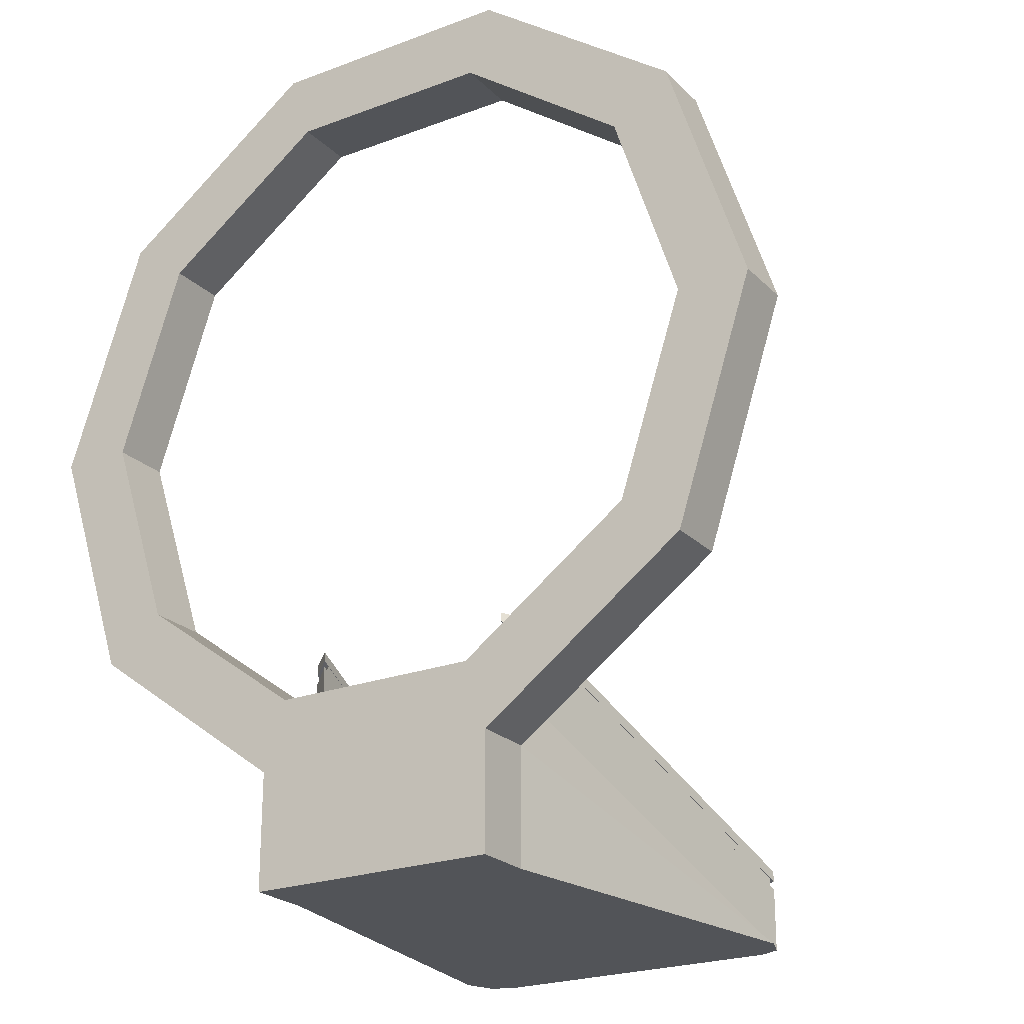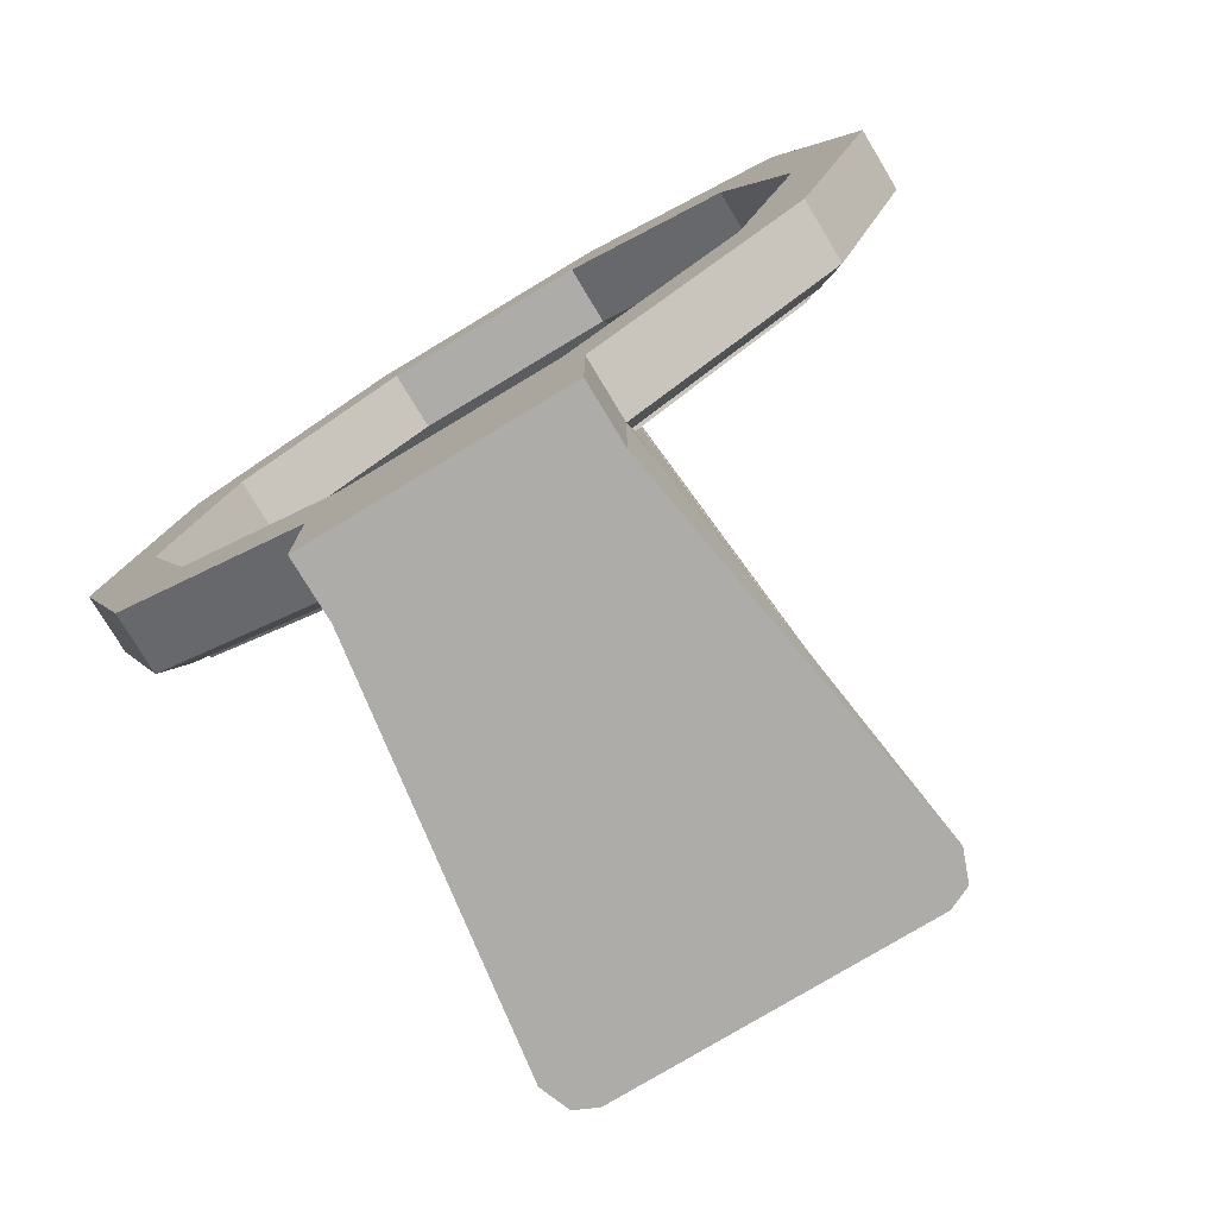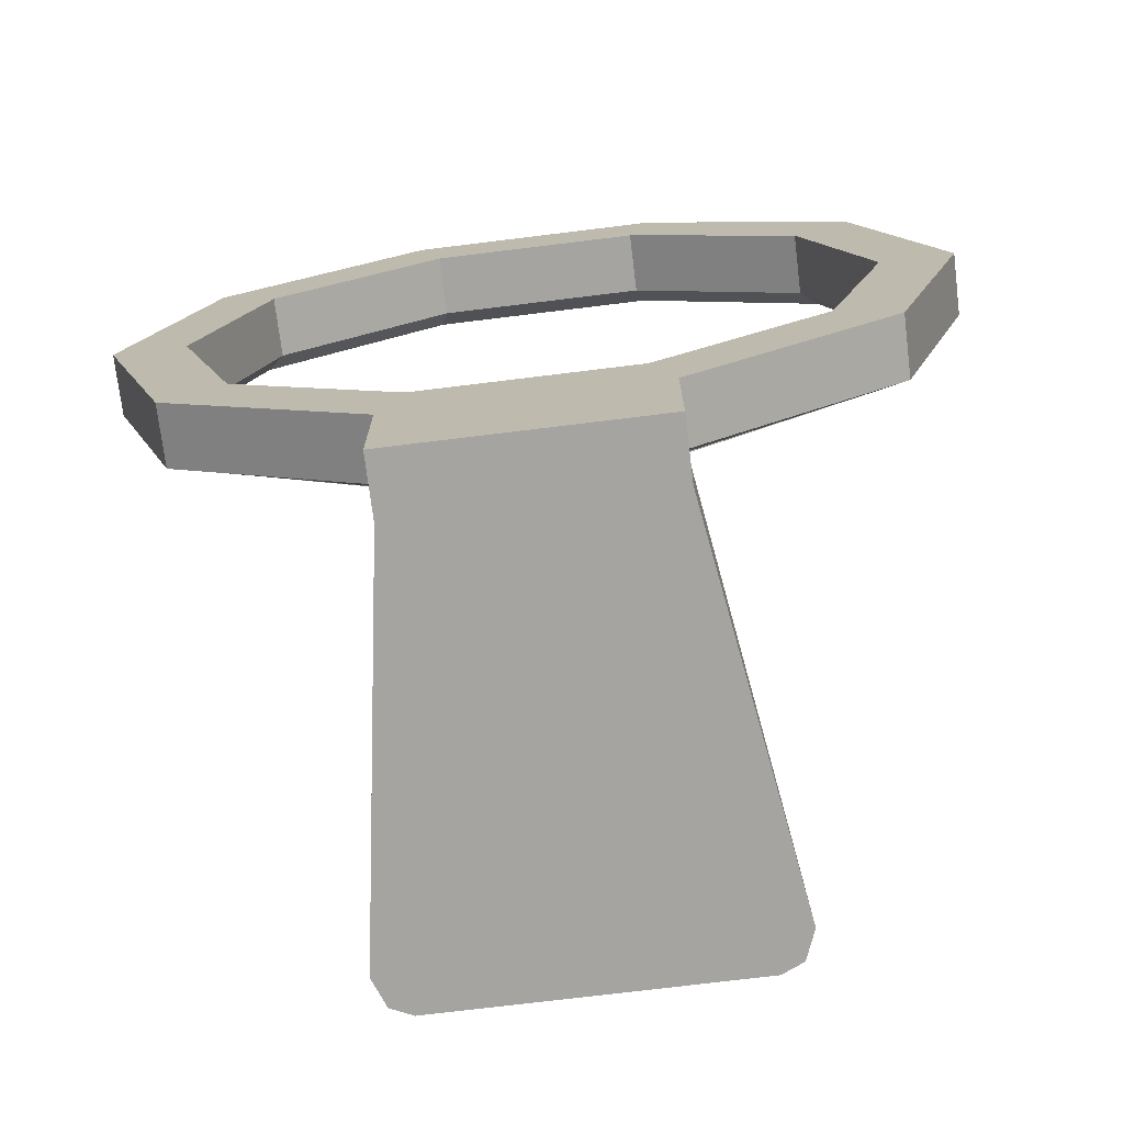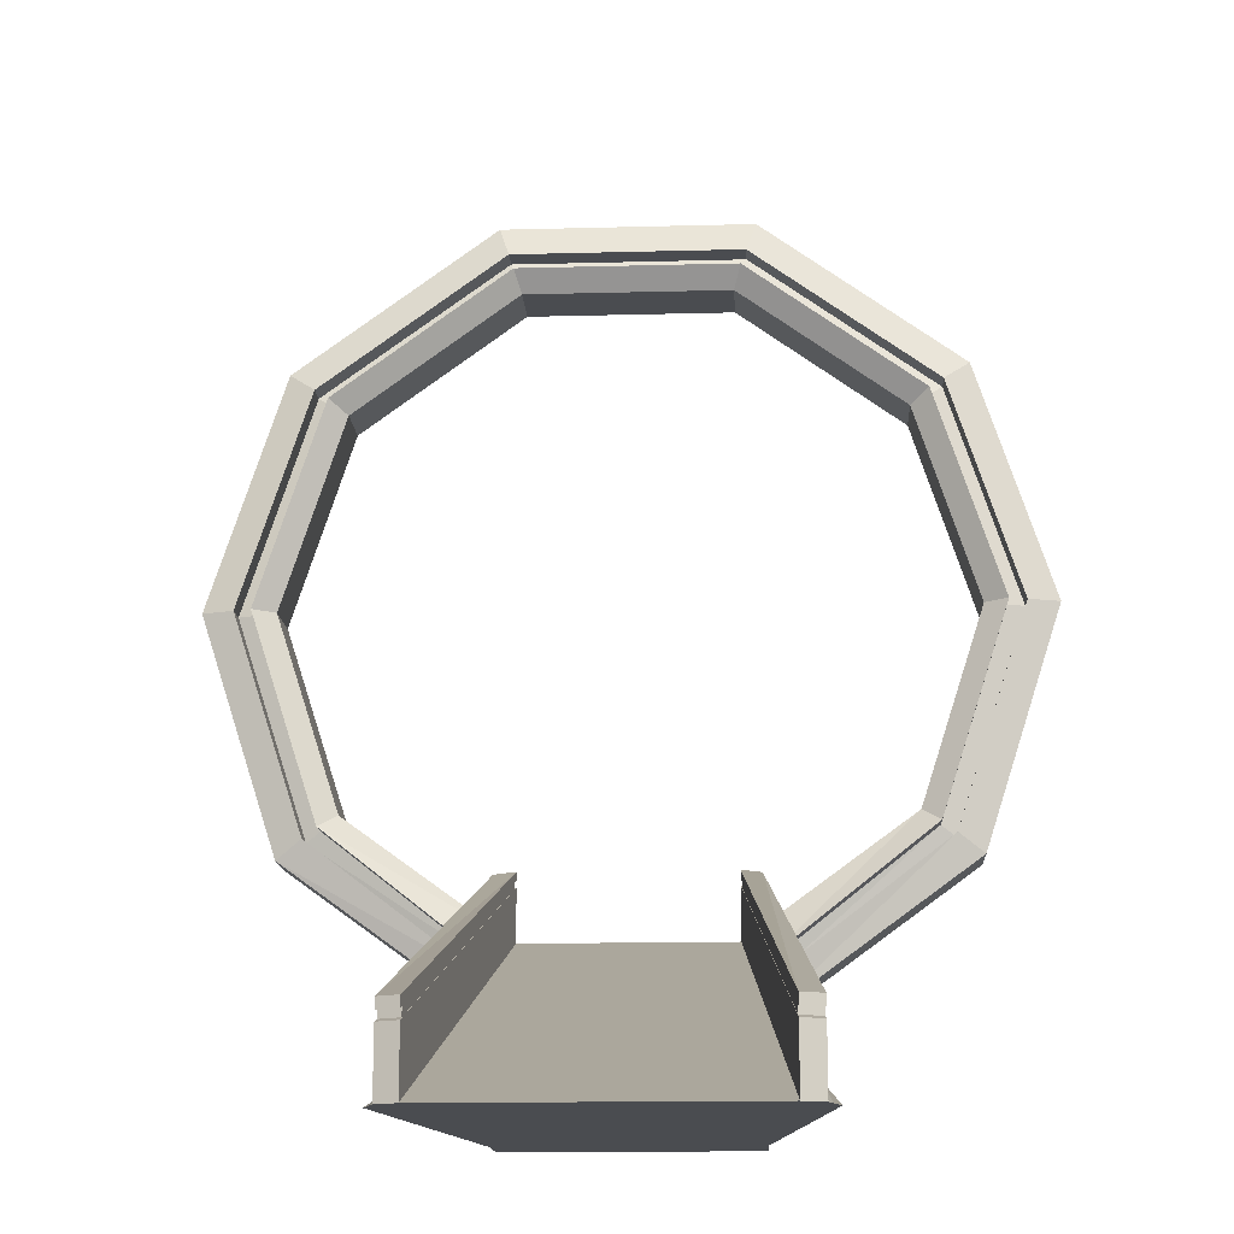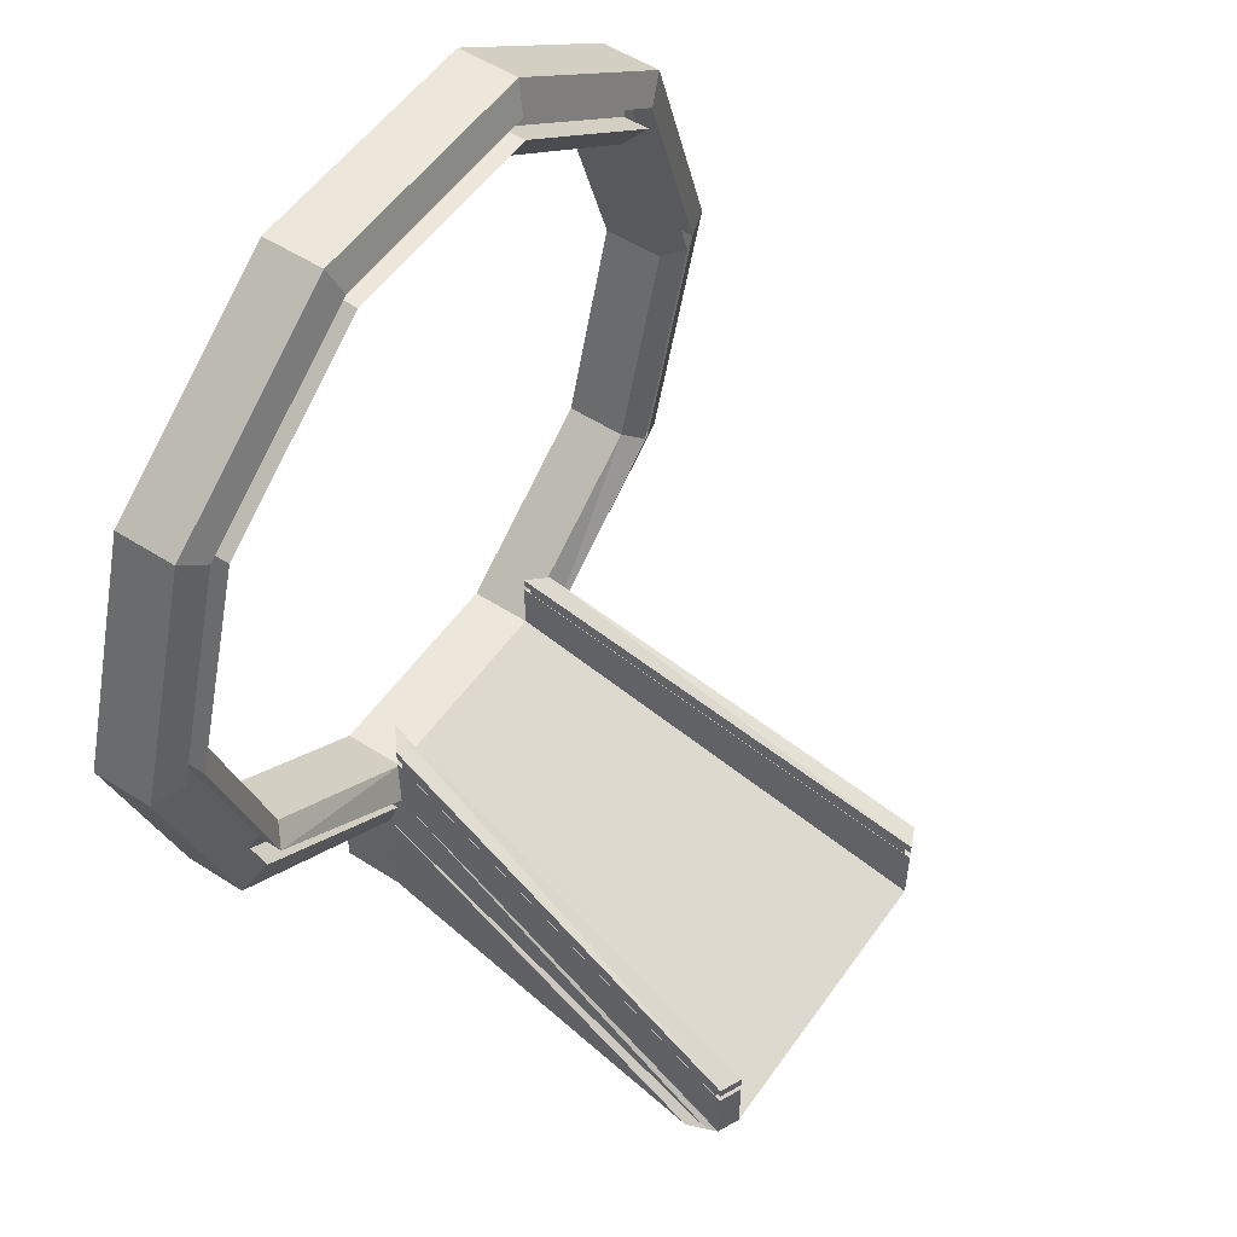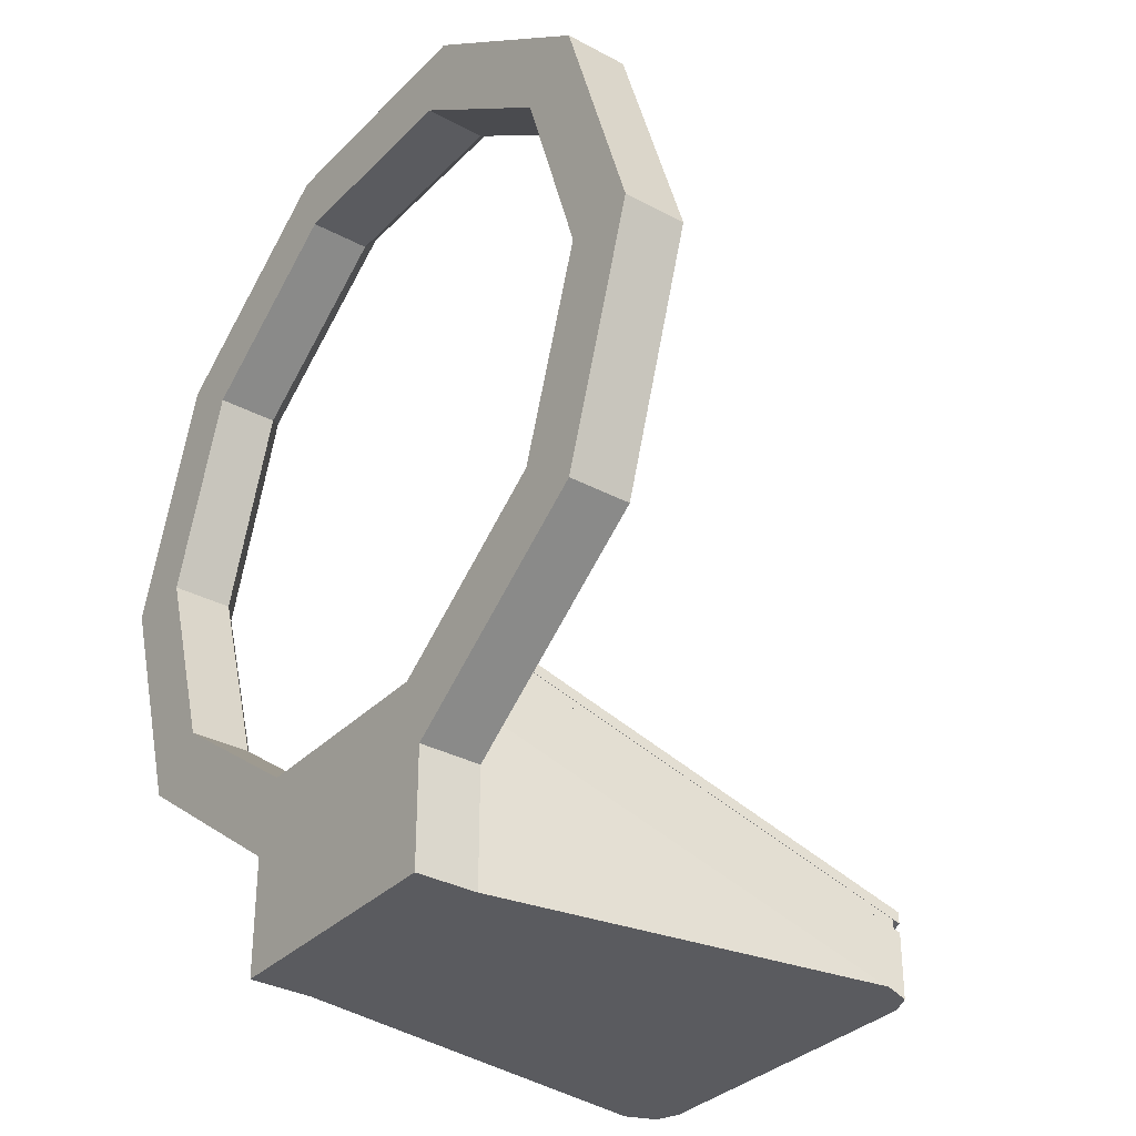
<metadata>
{"format":"obj","ext":"obj","renderer":"f3d","projection":"perspective","resolution":1024,"background":"white","views":[{"elev":-23.3,"azim":-147.6,"up":"+Y"},{"elev":-77.0,"azim":-148.9,"up":"+Y"},{"elev":-73.2,"azim":-173.0,"up":"+Y"},{"elev":-15.0,"azim":3.3,"up":"+Y"},{"elev":53.7,"azim":-55.6,"up":"+Y"},{"elev":-33.1,"azim":-126.5,"up":"+Y"}]}
</metadata>
<code>
g default
v -0.7383 0.9117 0.1096
v -0.7383 0.9117 0
v -0.68 0.9117 0.1285
v -0.68 0.9117 0.08138
v -0.648 0.9117 0.1389
v -0.648 0.9117 0.09179
v -0.648 0.9117 0
v -0.6076 0.9117 0.1096
v -0.6076 0.9117 0
v -0.5973 0.4777 -0
v -0.5973 0.4777 0.1096
v -0.5973 1.346 0
v -0.5973 1.346 0.1096
v -0.5502 0.512 0.1285
v -0.5502 0.512 0.08138
v -0.5502 1.311 0.1285
v -0.5502 1.311 0.08138
v -0.5243 0.5308 0.1389
v -0.5243 0.5308 -0
v -0.5243 0.5308 0.09179
v -0.5243 1.293 0.1389
v -0.5243 1.293 0
v -0.5243 1.293 0.09179
v -0.4916 0.5545 -0
v -0.4916 0.5545 0.1096
v -0.4916 1.269 0
v -0.4916 1.269 0.1096
v -0.336 -0.0008 0.8099
v -0.3227 -0.000799 0.844
v -0.3154 -0.000799 0.8627
v -0.3154 0.1136 0.8627
v -0.3154 0.1296 0.8627
v -0.3154 0.1491 0.8627
v -0.3134 0.1185 0.8516
v -0.3134 0.134 0.8516
v -0.2765 -0.000799 0.8804
v -0.2765 0.1136 0.8804
v -0.2765 0.1296 0.8804
v -0.2765 0.1491 0.8804
v -0.2757 0.1185 0.8687
v -0.2757 0.134 0.8687
v -0.2281 -0.000799 -0
v -0.2281 -0.000799 0.1096
v -0.2281 0.2095 -0
v -0.2281 0.2095 0.1096
v -0.2281 1.614 0
v -0.2281 1.614 0.1096
v -0.226 0.2649 0.08138
v -0.226 0.2649 0.1285
v -0.2256 0.4057 0.1497
v -0.2256 0.4212 0.1497
v -0.2248 0.2954 0.1389
v -0.2248 0.2954 0.09179
v -0.2248 0.4097 0.1389
v -0.2248 0.4258 0.1389
v -0.2248 0.4453 0.1389
v -0.2101 1.558 0.08138
v -0.2101 1.558 0.1285
v -0.2002 0.2954 -0
v -0.2002 1.528 0.1389
v -0.2002 1.528 0
v -0.2002 1.528 0.09179
v -0.1897 0.4235 0.1212
v -0.1897 0.4342 0.1212
v -0.1878 0.3338 -0
v -0.1878 0.3338 0.1096
v -0.1878 0.4281 0.1096
v -0.1878 0.4391 0.1096
v -0.1878 0.4549 0.1096
v -0.1878 1.49 0
v -0.1878 1.49 0.1096
v 0.1878 0.3338 -0
v 0.1878 0.3338 0.1096
v 0.1878 0.4281 0.1096
v 0.1878 0.4391 0.1096
v 0.1878 0.4549 0.1096
v 0.1878 1.49 0
v 0.1878 1.49 0.1096
v 0.1897 0.4235 0.1212
v 0.1897 0.4342 0.1212
v 0.2002 0.2954 -0
v 0.2002 1.528 0.1389
v 0.2002 1.528 0
v 0.2002 1.528 0.09179
v 0.2101 1.558 0.08138
v 0.2101 1.558 0.1285
v 0.2248 0.2954 0.1389
v 0.2248 0.2954 0.09179
v 0.2248 0.4097 0.1389
v 0.2248 0.4258 0.1389
v 0.2248 0.4453 0.1389
v 0.2256 0.4057 0.1497
v 0.2256 0.4212 0.1497
v 0.226 0.2649 0.08138
v 0.226 0.2649 0.1285
v 0.2281 -0.000799 -0
v 0.2281 -0.000799 0.1096
v 0.2281 0.2095 -0
v 0.2281 0.2095 0.1096
v 0.2281 1.614 0
v 0.2281 1.614 0.1096
v 0.2757 0.1185 0.8687
v 0.2757 0.134 0.8687
v 0.2765 -0.000799 0.8804
v 0.2765 0.1136 0.8804
v 0.2765 0.1296 0.8804
v 0.2765 0.1491 0.8804
v 0.3134 0.1185 0.8516
v 0.3134 0.134 0.8516
v 0.3154 -0.000799 0.8627
v 0.3154 0.1136 0.8627
v 0.3154 0.1296 0.8627
v 0.3154 0.1491 0.8627
v 0.3227 -0.000799 0.844
v 0.336 -0.0008 0.8099
v 0.4916 0.5545 -0
v 0.4916 0.5545 0.1096
v 0.4916 1.269 0
v 0.4916 1.269 0.1096
v 0.5243 0.5308 0.1389
v 0.5243 0.5308 -0
v 0.5243 0.5308 0.09179
v 0.5243 1.293 0.1389
v 0.5243 1.293 0
v 0.5243 1.293 0.09179
v 0.5502 0.512 0.1285
v 0.5502 0.512 0.08138
v 0.5502 1.311 0.1285
v 0.5502 1.311 0.08138
v 0.5973 0.4777 -0
v 0.5973 0.4777 0.1096
v 0.5973 1.346 0
v 0.5973 1.346 0.1096
v 0.6076 0.9117 0.1096
v 0.6076 0.9117 0
v 0.648 0.9117 0.1389
v 0.648 0.9117 0.09179
v 0.648 0.9117 0
v 0.68 0.9117 0.1285
v 0.68 0.9117 0.08138
v 0.7383 0.9117 0.1096
v 0.7383 0.9117 0
g polySurface4 Stargate_01
f 72 116 121
f 72 121 81
f 65 72 81
f 65 81 59
f 24 65 59
f 24 59 19
f 9 24 19
f 9 19 7
f 26 9 7
f 26 7 22
f 70 26 22
f 70 22 61
f 77 70 61
f 77 61 83
f 118 77 83
f 118 83 124
f 135 118 124
f 135 124 138
f 116 135 138
f 116 138 121
f 81 121 130
f 81 130 98
f 59 81 98
f 59 98 44
f 19 59 44
f 19 44 10
f 7 19 10
f 7 10 2
f 22 7 2
f 22 2 12
f 61 22 12
f 61 12 46
f 83 61 46
f 83 46 100
f 124 83 100
f 124 100 132
f 138 124 132
f 138 132 142
f 121 138 142
f 121 142 130
f 98 130 131
f 98 131 99
f 42 96 97
f 42 97 43
f 10 44 45
f 10 45 11
f 2 10 11
f 2 11 1
f 12 2 1
f 12 1 13
f 46 12 13
f 46 13 47
f 100 46 47
f 100 47 101
f 132 100 101
f 132 101 133
f 142 132 133
f 142 133 141
f 130 142 141
f 130 141 131
f 94 127 122
f 94 122 88
f 15 48 53
f 15 53 20
f 4 15 20
f 4 20 6
f 17 4 6
f 17 6 23
f 57 17 23
f 57 23 62
f 85 57 62
f 85 62 84
f 129 85 84
f 129 84 125
f 140 129 125
f 140 125 137
f 127 140 137
f 127 137 122
f 87 120 117
f 87 117 73
f 18 52 66
f 18 66 25
f 5 18 25
f 5 25 8
f 21 5 8
f 21 8 27
f 60 21 27
f 60 27 71
f 82 60 71
f 82 71 78
f 123 82 78
f 123 78 119
f 136 123 119
f 136 119 134
f 120 136 134
f 120 134 117
f 72 73 117
f 72 117 116
f 65 66 73
f 65 73 72
f 24 25 66
f 24 66 65
f 9 8 25
f 9 25 24
f 26 27 8
f 26 8 9
f 70 71 27
f 70 27 26
f 77 78 71
f 77 71 70
f 118 119 78
f 118 78 77
f 135 134 119
f 135 119 118
f 116 117 134
f 116 134 135
f 44 98 96
f 44 96 42
f 96 98 99
f 96 99 97
f 42 43 45
f 42 45 44
f 73 66 36
f 73 36 104
f 114 95 87
f 114 87 110
f 52 49 29
f 52 29 30
f 91 76 107
f 91 107 113
f 69 56 33
f 69 33 39
f 97 99 115
f 45 43 28
f 43 97 115
f 43 115 28
f 104 36 30
f 30 29 114
f 114 110 104
f 30 114 104
f 87 73 74
f 87 74 89
f 73 104 105
f 73 105 74
f 104 110 111
f 104 111 105
f 110 87 89
f 110 89 111
f 68 55 56
f 68 56 69
f 55 32 33
f 55 33 56
f 32 38 39
f 32 39 33
f 38 68 69
f 38 69 39
f 131 141 139
f 131 139 126
f 141 133 128
f 141 128 139
f 133 101 86
f 133 86 128
f 101 47 58
f 101 58 86
f 47 13 16
f 47 16 58
f 13 1 3
f 13 3 16
f 1 11 14
f 1 14 3
f 11 45 49
f 11 49 14
f 29 49 45
f 29 45 28
f 114 29 28
f 114 28 115
f 99 95 114
f 99 114 115
f 99 131 126
f 99 126 95
f 95 126 127
f 95 127 94
f 120 87 88
f 120 88 122
f 87 95 94
f 87 94 88
f 14 49 48
f 14 48 15
f 49 52 53
f 49 53 48
f 52 18 20
f 52 20 53
f 3 14 15
f 3 15 4
f 18 5 6
f 18 6 20
f 16 3 4
f 16 4 17
f 5 21 23
f 5 23 6
f 58 16 17
f 58 17 57
f 21 60 62
f 21 62 23
f 86 58 57
f 86 57 85
f 60 82 84
f 60 84 62
f 128 86 85
f 128 85 129
f 82 123 125
f 82 125 84
f 139 128 129
f 139 129 140
f 123 136 137
f 123 137 125
f 126 139 140
f 126 140 127
f 136 120 122
f 136 122 137
f 50 34 35
f 50 35 51
f 34 40 41
f 34 41 35
f 40 63 64
f 40 64 41
f 63 50 51
f 63 51 64
f 112 90 91
f 112 91 113
f 106 112 113
f 106 113 107
f 75 106 107
f 75 107 76
f 90 75 76
f 90 76 91
f 52 30 31
f 52 31 54
f 30 36 37
f 30 37 31
f 36 66 67
f 36 67 37
f 66 52 54
f 66 54 67
f 108 92 93
f 108 93 109
f 102 108 109
f 102 109 103
f 79 102 103
f 79 103 80
f 92 79 80
f 92 80 93
f 54 31 34
f 54 34 50
f 32 55 51
f 32 51 35
f 31 37 40
f 31 40 34
f 38 32 35
f 38 35 41
f 37 67 63
f 37 63 40
f 68 38 41
f 68 41 64
f 67 54 50
f 67 50 63
f 55 68 64
f 55 64 51
f 111 89 92
f 111 92 108
f 90 112 109
f 90 109 93
f 105 111 108
f 105 108 102
f 112 106 103
f 112 103 109
f 74 105 102
f 74 102 79
f 106 75 80
f 106 80 103
f 89 74 79
f 89 79 92
f 75 90 93
f 75 93 80

</code>
